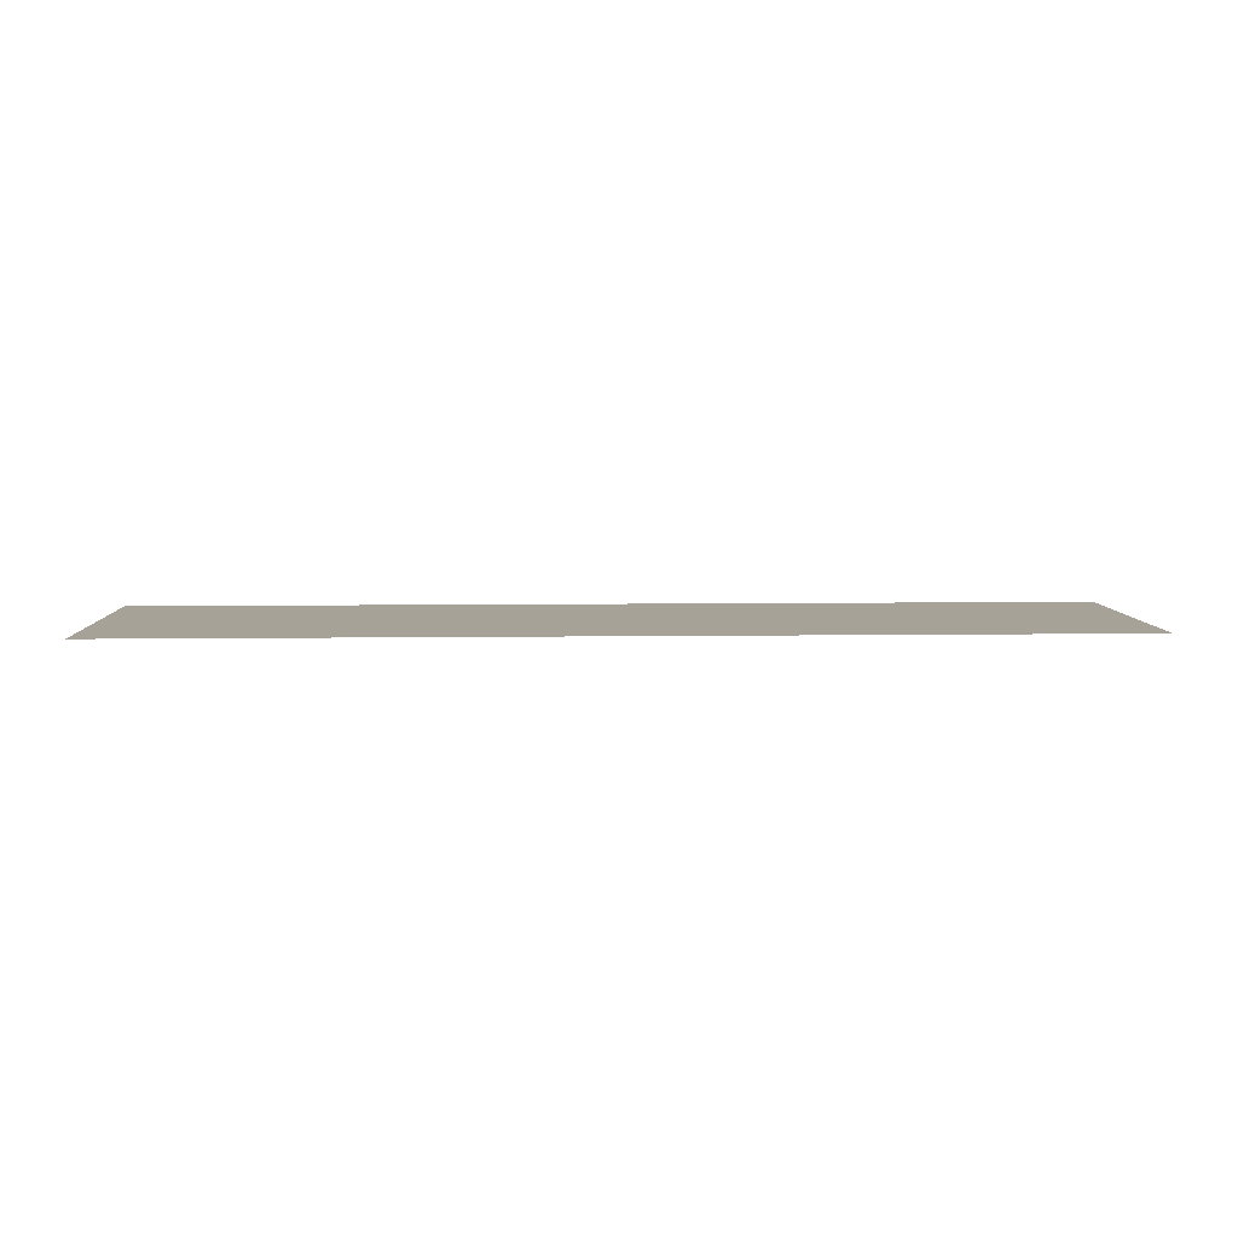
<metadata>
{"format":"obj","ext":"obj","renderer":"f3d","projection":"perspective","resolution":1024,"background":"white","views":[{"elev":6.6,"azim":177.6,"up":"+Y"}]}
</metadata>
<code>
g pb_Mesh315810
v -8.5 0 -2
v -2.25 0 -2
v -2.25 0 2.75
v -8.5 0 2.75
v 4 0 -2
v 4 0 2.75
v 4 0 7.5
v -2.25 0 7.5
v -8.5 0 7.5
v -2.25 0 12.25
v -8.5 0 12.25
v 4 0 12.25
v 4 0 17
v -2.25 0 17
v -8.5 0 17
v -21 0 7.5
v -14.75 0 7.5
v -14.75 0 12.25
v -21 0 12.25
v -14.75 0 17
v -21 0 17
v -21 0 -2
v -14.75 0 -2
v -14.75 0 2.75
v -21 0 2.75
v -2.25 0 22
v -8.5 0 22
v 4 0 22
v 4 0 27
v -2.25 0 27
v -8.5 0 27
v -2.25 0 32
v -8.5 0 32
v 4 0 32
v 4 0 37
v -2.25 0 37
v -8.5 0 37
v -21 0 27
v -14.75 0 27
v -14.75 0 32
v -21 0 32
v -14.75 0 37
v -21 0 37
v -14.75 0 22
v -21 0 22
v -2.25 0 41.75
v -8.5 0 41.75
v 4 0 41.75
v 4 0 46.5
v -2.25 0 46.5
v -8.5 0 46.5
v -2.25 0 51.25
v -8.5 0 51.25
v 4 0 51.25
v 4 0 56
v -2.25 0 56
v -8.5 0 56
v -21 0 46.5
v -14.75 0 46.5
v -14.75 0 51.25
v -21 0 51.25
v -14.75 0 56
v -21 0 56
v -14.75 0 41.75
v -21 0 41.75
v -2.25 0 60.75
v -8.5 0 60.75
v 4 0 60.75
v -14.75 0 60.75
v -21 0 60.75
v -34.5 0 -2
v -27.75 0 -2
v -27.75 0 2.75
v -34.5 0 2.75
v -27.75 0 7.5
v -34.5 0 7.5
v -27.75 0 12.25
v -34.5 0 12.25
v -27.75 0 17
v -34.5 0 17
v -48 0 7.5
v -41.25 0 7.5
v -41.25 0 12.25
v -48 0 12.25
v -41.25 0 17
v -48 0 17
v -48 0 -2
v -41.25 0 -2
v -41.25 0 2.75
v -48 0 2.75
v -27.75 0 22
v -34.5 0 22
v -27.75 0 27
v -34.5 0 27
v -27.75 0 32
v -34.5 0 32
v -27.75 0 37
v -34.5 0 37
v -48 0 27
v -41.25 0 27
v -41.25 0 32
v -48 0 32
v -41.25 0 37
v -48 0 37
v -41.25 0 22
v -48 0 22
v -27.75 0 41.75
v -34.5 0 41.75
v -27.75 0 46.5
v -34.5 0 46.5
v -27.75 0 51.25
v -34.5 0 51.25
v -27.75 0 56
v -34.5 0 56
v -48 0 46.5
v -41.25 0 46.5
v -41.25 0 51.25
v -48 0 51.25
v -41.25 0 56
v -48 0 56
v -41.25 0 41.75
v -48 0 41.75
v -27.75 0 60.75
v -34.5 0 60.75
v -41.25 0 60.75
v -48 0 60.75
v -60.5 0 -2
v -54.25 0 -2
v -54.25 0 2.75
v -60.5 0 2.75
v -54.25 0 7.5
v -60.5 0 7.5
v -54.25 0 12.25
v -60.5 0 12.25
v -54.25 0 17
v -60.5 0 17
v -73 0 7.5
v -66.75 0 7.5
v -66.75 0 12.25
v -73 0 12.25
v -66.75 0 17
v -73 0 17
v -73 0 -2
v -66.75 0 -2
v -66.75 0 2.75
v -73 0 2.75
v -54.25 0 22
v -60.5 0 22
v -54.25 0 27
v -60.5 0 27
v -54.25 0 32
v -60.5 0 32
v -54.25 0 37
v -60.5 0 37
v -73 0 27
v -66.75 0 27
v -66.75 0 32
v -73 0 32
v -66.75 0 37
v -73 0 37
v -66.75 0 22
v -73 0 22
v -54.25 0 41.75
v -60.5 0 41.75
v -54.25 0 46.5
v -60.5 0 46.5
v -54.25 0 51.25
v -60.5 0 51.25
v -54.25 0 56
v -60.5 0 56
v -73 0 46.5
v -66.75 0 46.5
v -66.75 0 51.25
v -73 0 51.25
v -66.75 0 56
v -73 0 56
v -66.75 0 41.75
v -73 0 41.75
v -54.25 0 60.75
v -60.5 0 60.75
v -66.75 0 60.75
v -73 0 60.75
v -86 0 -2
v -79.5 0 -2
v -79.5 0 2.75
v -86 0 2.75
v -79.5 0 7.5
v -86 0 7.5
v -79.5 0 12.25
v -86 0 12.25
v -79.5 0 17
v -86 0 17
v -99 0 7.5
v -92.5 0 7.5
v -92.5 0 12.25
v -99 0 12.25
v -92.5 0 17
v -99 0 17
v -99 0 -2
v -92.5 0 -2
v -92.5 0 2.75
v -99 0 2.75
v -79.5 0 22
v -86 0 22
v -79.5 0 27
v -86 0 27
v -79.5 0 32
v -86 0 32
v -79.5 0 37
v -86 0 37
v -99 0 27
v -92.5 0 27
v -92.5 0 32
v -99 0 32
v -92.5 0 37
v -99 0 37
v -92.5 0 22
v -99 0 22
v -79.5 0 41.75
v -86 0 41.75
v -79.5 0 46.5
v -86 0 46.5
v -79.5 0 51.25
v -86 0 51.25
v -79.5 0 56
v -86 0 56
v -99 0 46.5
v -92.5 0 46.5
v -92.5 0 51.25
v -99 0 51.25
v -92.5 0 56
v -99 0 56
v -92.5 0 41.75
v -99 0 41.75
v -79.5 0 60.75
v -86 0 60.75
v -92.5 0 60.75
v -99 0 60.75
v -112 0 -2
v -105.5 0 -2
v -105.5 0 2.75
v -112 0 2.75
v -105.5 0 7.5
v -112 0 7.5
v -105.5 0 12.25
v -112 0 12.25
v -105.5 0 17
v -112 0 17
v -125 0 7.5
v -118.5 0 7.5
v -118.5 0 12.25
v -125 0 12.25
v -118.5 0 17
v -125 0 17
v -125 0 -2
v -118.5 0 -2
v -118.5 0 2.75
v -125 0 2.75
v -105.5 0 22
v -112 0 22
v -105.5 0 27
v -112 0 27
v -105.5 0 32
v -112 0 32
v -105.5 0 37
v -112 0 37
v -125 0 27
v -118.5 0 27
v -118.5 0 32
v -125 0 32
v -118.5 0 37
v -125 0 37
v -118.5 0 22
v -125 0 22
v -105.5 0 41.75
v -112 0 41.75
v -105.5 0 46.5
v -112 0 46.5
v -105.5 0 51.25
v -112 0 51.25
v -105.5 0 56
v -112 0 56
v -125 0 46.5
v -118.5 0 46.5
v -118.5 0 51.25
v -125 0 51.25
v -118.5 0 56
v -125 0 56
v -118.5 0 41.75
v -125 0 41.75
v -105.5 0 60.75
v -112 0 60.75
v -118.5 0 60.75
v -125 0 60.75
v -138 0 -2
v -131.5 0 -2
v -131.5 0 2.75
v -138 0 2.75
v -131.5 0 7.5
v -138 0 7.5
v -131.5 0 12.25
v -138 0 12.25
v -131.5 0 17
v -138 0 17
v -151 0 7.5
v -144.5 0 7.5
v -144.5 0 12.25
v -151 0 12.25
v -144.5 0 17
v -151 0 17
v -151 0 -2
v -144.5 0 -2
v -144.5 0 2.75
v -151 0 2.75
v -131.5 0 22
v -138 0 22
v -131.5 0 27
v -138 0 27
v -131.5 0 32
v -138 0 32
v -131.5 0 37
v -138 0 37
v -151 0 27
v -144.5 0 27
v -144.5 0 32
v -151 0 32
v -144.5 0 37
v -151 0 37
v -144.5 0 22
v -151 0 22
v -131.5 0 41.75
v -138 0 41.75
v -131.5 0 46.5
v -138 0 46.5
v -131.5 0 51.25
v -138 0 51.25
v -131.5 0 56
v -138 0 56
v -151 0 46.5
v -144.5 0 46.5
v -144.5 0 51.25
v -151 0 51.25
v -144.5 0 56
v -151 0 56
v -144.5 0 41.75
v -151 0 41.75
v -131.5 0 60.75
v -138 0 60.75
v -144.5 0 60.75
v -151 0 60.75
v -163.5 0 -2
v -157.2 0 -2
v -157.2 0 2.75
v -163.5 0 2.75
v -157.2 0 7.5
v -163.5 0 7.5
v -157.2 0 12.25
v -163.5 0 12.25
v -157.2 0 17
v -163.5 0 17
v -176 0 7.5
v -169.8 0 7.5
v -169.8 0 12.25
v -176 0 12.25
v -169.8 0 17
v -176 0 17
v -176 0 -2
v -169.8 0 -2
v -169.8 0 2.75
v -176 0 2.75
v -157.2 0 22
v -163.5 0 22
v -157.2 0 27
v -163.5 0 27
v -157.2 0 32
v -163.5 0 32
v -157.2 0 37
v -163.5 0 37
v -176 0 27
v -169.8 0 27
v -169.8 0 32
v -176 0 32
v -169.8 0 37
v -176 0 37
v -169.8 0 22
v -176 0 22
v -157.2 0 41.75
v -163.5 0 41.75
v -157.2 0 46.5
v -163.5 0 46.5
v -157.2 0 51.25
v -163.5 0 51.25
v -157.2 0 56
v -163.5 0 56
v -176 0 46.5
v -169.8 0 46.5
v -169.8 0 51.25
v -176 0 51.25
v -169.8 0 56
v -176 0 56
v -169.8 0 41.75
v -176 0 41.75
v -157.2 0 60.75
v -163.5 0 60.75
v -169.8 0 60.75
v -176 0 60.75
v -189.5 0 -2
v -182.8 0 -2
v -182.8 0 2.75
v -189.5 0 2.75
v -182.8 0 7.5
v -189.5 0 7.5
v -182.8 0 12.25
v -189.5 0 12.25
v -182.8 0 17
v -189.5 0 17
v -203 0 7.5
v -196.2 0 7.5
v -196.2 0 12.25
v -203 0 12.25
v -196.2 0 17
v -203 0 17
v -203 0 -2
v -196.2 0 -2
v -196.2 0 2.75
v -203 0 2.75
v -182.8 0 22
v -189.5 0 22
v -182.8 0 27
v -189.5 0 27
v -182.8 0 32
v -189.5 0 32
v -182.8 0 37
v -189.5 0 37
v -203 0 27
v -196.2 0 27
v -196.2 0 32
v -203 0 32
v -196.2 0 37
v -203 0 37
v -196.2 0 22
v -203 0 22
v -182.8 0 41.75
v -189.5 0 41.75
v -182.8 0 46.5
v -189.5 0 46.5
v -182.8 0 51.25
v -189.5 0 51.25
v -182.8 0 56
v -189.5 0 56
v -203 0 46.5
v -196.2 0 46.5
v -196.2 0 51.25
v -203 0 51.25
v -196.2 0 56
v -203 0 56
v -196.2 0 41.75
v -203 0 41.75
v -182.8 0 60.75
v -189.5 0 60.75
v -196.2 0 60.75
v -203 0 60.75
v -215.5 0 -2
v -209.2 0 -2
v -209.2 0 2.75
v -215.5 0 2.75
v -209.2 0 7.5
v -215.5 0 7.5
v -209.2 0 12.25
v -215.5 0 12.25
v -209.2 0 17
v -215.5 0 17
v -228 0 7.5
v -221.8 0 7.5
v -221.8 0 12.25
v -228 0 12.25
v -221.8 0 17
v -228 0 17
v -228 0 -2
v -221.8 0 -2
v -221.8 0 2.75
v -228 0 2.75
v -209.2 0 22
v -215.5 0 22
v -209.2 0 27
v -215.5 0 27
v -209.2 0 32
v -215.5 0 32
v -209.2 0 37
v -215.5 0 37
v -228 0 27
v -221.8 0 27
v -221.8 0 32
v -228 0 32
v -221.8 0 37
v -228 0 37
v -221.8 0 22
v -228 0 22
v -209.2 0 41.75
v -215.5 0 41.75
v -209.2 0 46.5
v -215.5 0 46.5
v -209.2 0 51.25
v -215.5 0 51.25
v -209.2 0 56
v -215.5 0 56
v -228 0 46.5
v -221.8 0 46.5
v -221.8 0 51.25
v -228 0 51.25
v -221.8 0 56
v -228 0 56
v -221.8 0 41.75
v -228 0 41.75
v -209.2 0 60.75
v -215.5 0 60.75
v -221.8 0 60.75
v -228 0 60.75
g pb_Mesh315810_0
f 3 2 1
f 3 1 4
f 6 5 2
f 6 2 3
f 7 6 3
f 7 3 8
f 8 3 4
f 8 4 9
f 10 8 9
f 10 9 11
f 12 7 8
f 12 8 10
f 13 12 10
f 13 10 14
f 14 10 11
f 14 11 15
f 18 17 16
f 18 16 19
f 11 9 17
f 11 17 18
f 15 11 18
f 15 18 20
f 20 18 19
f 20 19 21
f 24 23 22
f 24 22 25
f 4 1 23
f 4 23 24
f 9 4 24
f 9 24 17
f 17 24 25
f 17 25 16
f 26 14 15
f 26 15 27
f 28 13 14
f 28 14 26
f 29 28 26
f 29 26 30
f 30 26 27
f 30 27 31
f 32 30 31
f 32 31 33
f 34 29 30
f 34 30 32
f 35 34 32
f 35 32 36
f 36 32 33
f 36 33 37
f 40 39 38
f 40 38 41
f 33 31 39
f 33 39 40
f 37 33 40
f 37 40 42
f 42 40 41
f 42 41 43
f 44 20 21
f 44 21 45
f 27 15 20
f 27 20 44
f 31 27 44
f 31 44 39
f 39 44 45
f 39 45 38
f 46 36 37
f 46 37 47
f 48 35 36
f 48 36 46
f 49 48 46
f 49 46 50
f 50 46 47
f 50 47 51
f 52 50 51
f 52 51 53
f 54 49 50
f 54 50 52
f 55 54 52
f 55 52 56
f 56 52 53
f 56 53 57
f 60 59 58
f 60 58 61
f 53 51 59
f 53 59 60
f 57 53 60
f 57 60 62
f 62 60 61
f 62 61 63
f 64 42 43
f 64 43 65
f 47 37 42
f 47 42 64
f 51 47 64
f 51 64 59
f 59 64 65
f 59 65 58
f 66 56 57
f 66 57 67
f 68 55 56
f 68 56 66
f 69 62 63
f 69 63 70
f 67 57 62
f 67 62 69
f 73 72 71
f 73 71 74
f 25 22 72
f 25 72 73
f 16 25 73
f 16 73 75
f 75 73 74
f 75 74 76
f 77 75 76
f 77 76 78
f 19 16 75
f 19 75 77
f 21 19 77
f 21 77 79
f 79 77 78
f 79 78 80
f 83 82 81
f 83 81 84
f 78 76 82
f 78 82 83
f 80 78 83
f 80 83 85
f 85 83 84
f 85 84 86
f 89 88 87
f 89 87 90
f 74 71 88
f 74 88 89
f 76 74 89
f 76 89 82
f 82 89 90
f 82 90 81
f 91 79 80
f 91 80 92
f 45 21 79
f 45 79 91
f 38 45 91
f 38 91 93
f 93 91 92
f 93 92 94
f 95 93 94
f 95 94 96
f 41 38 93
f 41 93 95
f 43 41 95
f 43 95 97
f 97 95 96
f 97 96 98
f 101 100 99
f 101 99 102
f 96 94 100
f 96 100 101
f 98 96 101
f 98 101 103
f 103 101 102
f 103 102 104
f 105 85 86
f 105 86 106
f 92 80 85
f 92 85 105
f 94 92 105
f 94 105 100
f 100 105 106
f 100 106 99
f 107 97 98
f 107 98 108
f 65 43 97
f 65 97 107
f 58 65 107
f 58 107 109
f 109 107 108
f 109 108 110
f 111 109 110
f 111 110 112
f 61 58 109
f 61 109 111
f 63 61 111
f 63 111 113
f 113 111 112
f 113 112 114
f 117 116 115
f 117 115 118
f 112 110 116
f 112 116 117
f 114 112 117
f 114 117 119
f 119 117 118
f 119 118 120
f 121 103 104
f 121 104 122
f 108 98 103
f 108 103 121
f 110 108 121
f 110 121 116
f 116 121 122
f 116 122 115
f 123 113 114
f 123 114 124
f 70 63 113
f 70 113 123
f 125 119 120
f 125 120 126
f 124 114 119
f 124 119 125
f 129 128 127
f 129 127 130
f 90 87 128
f 90 128 129
f 81 90 129
f 81 129 131
f 131 129 130
f 131 130 132
f 133 131 132
f 133 132 134
f 84 81 131
f 84 131 133
f 86 84 133
f 86 133 135
f 135 133 134
f 135 134 136
f 139 138 137
f 139 137 140
f 134 132 138
f 134 138 139
f 136 134 139
f 136 139 141
f 141 139 140
f 141 140 142
f 145 144 143
f 145 143 146
f 130 127 144
f 130 144 145
f 132 130 145
f 132 145 138
f 138 145 146
f 138 146 137
f 147 135 136
f 147 136 148
f 106 86 135
f 106 135 147
f 99 106 147
f 99 147 149
f 149 147 148
f 149 148 150
f 151 149 150
f 151 150 152
f 102 99 149
f 102 149 151
f 104 102 151
f 104 151 153
f 153 151 152
f 153 152 154
f 157 156 155
f 157 155 158
f 152 150 156
f 152 156 157
f 154 152 157
f 154 157 159
f 159 157 158
f 159 158 160
f 161 141 142
f 161 142 162
f 148 136 141
f 148 141 161
f 150 148 161
f 150 161 156
f 156 161 162
f 156 162 155
f 163 153 154
f 163 154 164
f 122 104 153
f 122 153 163
f 115 122 163
f 115 163 165
f 165 163 164
f 165 164 166
f 167 165 166
f 167 166 168
f 118 115 165
f 118 165 167
f 120 118 167
f 120 167 169
f 169 167 168
f 169 168 170
f 173 172 171
f 173 171 174
f 168 166 172
f 168 172 173
f 170 168 173
f 170 173 175
f 175 173 174
f 175 174 176
f 177 159 160
f 177 160 178
f 164 154 159
f 164 159 177
f 166 164 177
f 166 177 172
f 172 177 178
f 172 178 171
f 179 169 170
f 179 170 180
f 126 120 169
f 126 169 179
f 181 175 176
f 181 176 182
f 180 170 175
f 180 175 181
f 185 184 183
f 185 183 186
f 146 143 184
f 146 184 185
f 137 146 185
f 137 185 187
f 187 185 186
f 187 186 188
f 189 187 188
f 189 188 190
f 140 137 187
f 140 187 189
f 142 140 189
f 142 189 191
f 191 189 190
f 191 190 192
f 195 194 193
f 195 193 196
f 190 188 194
f 190 194 195
f 192 190 195
f 192 195 197
f 197 195 196
f 197 196 198
f 201 200 199
f 201 199 202
f 186 183 200
f 186 200 201
f 188 186 201
f 188 201 194
f 194 201 202
f 194 202 193
f 203 191 192
f 203 192 204
f 162 142 191
f 162 191 203
f 155 162 203
f 155 203 205
f 205 203 204
f 205 204 206
f 207 205 206
f 207 206 208
f 158 155 205
f 158 205 207
f 160 158 207
f 160 207 209
f 209 207 208
f 209 208 210
f 213 212 211
f 213 211 214
f 208 206 212
f 208 212 213
f 210 208 213
f 210 213 215
f 215 213 214
f 215 214 216
f 217 197 198
f 217 198 218
f 204 192 197
f 204 197 217
f 206 204 217
f 206 217 212
f 212 217 218
f 212 218 211
f 219 209 210
f 219 210 220
f 178 160 209
f 178 209 219
f 171 178 219
f 171 219 221
f 221 219 220
f 221 220 222
f 223 221 222
f 223 222 224
f 174 171 221
f 174 221 223
f 176 174 223
f 176 223 225
f 225 223 224
f 225 224 226
f 229 228 227
f 229 227 230
f 224 222 228
f 224 228 229
f 226 224 229
f 226 229 231
f 231 229 230
f 231 230 232
f 233 215 216
f 233 216 234
f 220 210 215
f 220 215 233
f 222 220 233
f 222 233 228
f 228 233 234
f 228 234 227
f 235 225 226
f 235 226 236
f 182 176 225
f 182 225 235
f 237 231 232
f 237 232 238
f 236 226 231
f 236 231 237
f 241 240 239
f 241 239 242
f 202 199 240
f 202 240 241
f 193 202 241
f 193 241 243
f 243 241 242
f 243 242 244
f 245 243 244
f 245 244 246
f 196 193 243
f 196 243 245
f 198 196 245
f 198 245 247
f 247 245 246
f 247 246 248
f 251 250 249
f 251 249 252
f 246 244 250
f 246 250 251
f 248 246 251
f 248 251 253
f 253 251 252
f 253 252 254
f 257 256 255
f 257 255 258
f 242 239 256
f 242 256 257
f 244 242 257
f 244 257 250
f 250 257 258
f 250 258 249
f 259 247 248
f 259 248 260
f 218 198 247
f 218 247 259
f 211 218 259
f 211 259 261
f 261 259 260
f 261 260 262
f 263 261 262
f 263 262 264
f 214 211 261
f 214 261 263
f 216 214 263
f 216 263 265
f 265 263 264
f 265 264 266
f 269 268 267
f 269 267 270
f 264 262 268
f 264 268 269
f 266 264 269
f 266 269 271
f 271 269 270
f 271 270 272
f 273 253 254
f 273 254 274
f 260 248 253
f 260 253 273
f 262 260 273
f 262 273 268
f 268 273 274
f 268 274 267
f 275 265 266
f 275 266 276
f 234 216 265
f 234 265 275
f 227 234 275
f 227 275 277
f 277 275 276
f 277 276 278
f 279 277 278
f 279 278 280
f 230 227 277
f 230 277 279
f 232 230 279
f 232 279 281
f 281 279 280
f 281 280 282
f 285 284 283
f 285 283 286
f 280 278 284
f 280 284 285
f 282 280 285
f 282 285 287
f 287 285 286
f 287 286 288
f 289 271 272
f 289 272 290
f 276 266 271
f 276 271 289
f 278 276 289
f 278 289 284
f 284 289 290
f 284 290 283
f 291 281 282
f 291 282 292
f 238 232 281
f 238 281 291
f 293 287 288
f 293 288 294
f 292 282 287
f 292 287 293
f 297 296 295
f 297 295 298
f 258 255 296
f 258 296 297
f 249 258 297
f 249 297 299
f 299 297 298
f 299 298 300
f 301 299 300
f 301 300 302
f 252 249 299
f 252 299 301
f 254 252 301
f 254 301 303
f 303 301 302
f 303 302 304
f 307 306 305
f 307 305 308
f 302 300 306
f 302 306 307
f 304 302 307
f 304 307 309
f 309 307 308
f 309 308 310
f 313 312 311
f 313 311 314
f 298 295 312
f 298 312 313
f 300 298 313
f 300 313 306
f 306 313 314
f 306 314 305
f 315 303 304
f 315 304 316
f 274 254 303
f 274 303 315
f 267 274 315
f 267 315 317
f 317 315 316
f 317 316 318
f 319 317 318
f 319 318 320
f 270 267 317
f 270 317 319
f 272 270 319
f 272 319 321
f 321 319 320
f 321 320 322
f 325 324 323
f 325 323 326
f 320 318 324
f 320 324 325
f 322 320 325
f 322 325 327
f 327 325 326
f 327 326 328
f 329 309 310
f 329 310 330
f 316 304 309
f 316 309 329
f 318 316 329
f 318 329 324
f 324 329 330
f 324 330 323
f 331 321 322
f 331 322 332
f 290 272 321
f 290 321 331
f 283 290 331
f 283 331 333
f 333 331 332
f 333 332 334
f 335 333 334
f 335 334 336
f 286 283 333
f 286 333 335
f 288 286 335
f 288 335 337
f 337 335 336
f 337 336 338
f 341 340 339
f 341 339 342
f 336 334 340
f 336 340 341
f 338 336 341
f 338 341 343
f 343 341 342
f 343 342 344
f 345 327 328
f 345 328 346
f 332 322 327
f 332 327 345
f 334 332 345
f 334 345 340
f 340 345 346
f 340 346 339
f 347 337 338
f 347 338 348
f 294 288 337
f 294 337 347
f 349 343 344
f 349 344 350
f 348 338 343
f 348 343 349
f 353 352 351
f 353 351 354
f 314 311 352
f 314 352 353
f 305 314 353
f 305 353 355
f 355 353 354
f 355 354 356
f 357 355 356
f 357 356 358
f 308 305 355
f 308 355 357
f 310 308 357
f 310 357 359
f 359 357 358
f 359 358 360
f 363 362 361
f 363 361 364
f 358 356 362
f 358 362 363
f 360 358 363
f 360 363 365
f 365 363 364
f 365 364 366
f 369 368 367
f 369 367 370
f 354 351 368
f 354 368 369
f 356 354 369
f 356 369 362
f 362 369 370
f 362 370 361
f 371 359 360
f 371 360 372
f 330 310 359
f 330 359 371
f 323 330 371
f 323 371 373
f 373 371 372
f 373 372 374
f 375 373 374
f 375 374 376
f 326 323 373
f 326 373 375
f 328 326 375
f 328 375 377
f 377 375 376
f 377 376 378
f 381 380 379
f 381 379 382
f 376 374 380
f 376 380 381
f 378 376 381
f 378 381 383
f 383 381 382
f 383 382 384
f 385 365 366
f 385 366 386
f 372 360 365
f 372 365 385
f 374 372 385
f 374 385 380
f 380 385 386
f 380 386 379
f 387 377 378
f 387 378 388
f 346 328 377
f 346 377 387
f 339 346 387
f 339 387 389
f 389 387 388
f 389 388 390
f 391 389 390
f 391 390 392
f 342 339 389
f 342 389 391
f 344 342 391
f 344 391 393
f 393 391 392
f 393 392 394
f 397 396 395
f 397 395 398
f 392 390 396
f 392 396 397
f 394 392 397
f 394 397 399
f 399 397 398
f 399 398 400
f 401 383 384
f 401 384 402
f 388 378 383
f 388 383 401
f 390 388 401
f 390 401 396
f 396 401 402
f 396 402 395
f 403 393 394
f 403 394 404
f 350 344 393
f 350 393 403
f 405 399 400
f 405 400 406
f 404 394 399
f 404 399 405
f 409 408 407
f 409 407 410
f 370 367 408
f 370 408 409
f 361 370 409
f 361 409 411
f 411 409 410
f 411 410 412
f 413 411 412
f 413 412 414
f 364 361 411
f 364 411 413
f 366 364 413
f 366 413 415
f 415 413 414
f 415 414 416
f 419 418 417
f 419 417 420
f 414 412 418
f 414 418 419
f 416 414 419
f 416 419 421
f 421 419 420
f 421 420 422
f 425 424 423
f 425 423 426
f 410 407 424
f 410 424 425
f 412 410 425
f 412 425 418
f 418 425 426
f 418 426 417
f 427 415 416
f 427 416 428
f 386 366 415
f 386 415 427
f 379 386 427
f 379 427 429
f 429 427 428
f 429 428 430
f 431 429 430
f 431 430 432
f 382 379 429
f 382 429 431
f 384 382 431
f 384 431 433
f 433 431 432
f 433 432 434
f 437 436 435
f 437 435 438
f 432 430 436
f 432 436 437
f 434 432 437
f 434 437 439
f 439 437 438
f 439 438 440
f 441 421 422
f 441 422 442
f 428 416 421
f 428 421 441
f 430 428 441
f 430 441 436
f 436 441 442
f 436 442 435
f 443 433 434
f 443 434 444
f 402 384 433
f 402 433 443
f 395 402 443
f 395 443 445
f 445 443 444
f 445 444 446
f 447 445 446
f 447 446 448
f 398 395 445
f 398 445 447
f 400 398 447
f 400 447 449
f 449 447 448
f 449 448 450
f 453 452 451
f 453 451 454
f 448 446 452
f 448 452 453
f 450 448 453
f 450 453 455
f 455 453 454
f 455 454 456
f 457 439 440
f 457 440 458
f 444 434 439
f 444 439 457
f 446 444 457
f 446 457 452
f 452 457 458
f 452 458 451
f 459 449 450
f 459 450 460
f 406 400 449
f 406 449 459
f 461 455 456
f 461 456 462
f 460 450 455
f 460 455 461
f 465 464 463
f 465 463 466
f 426 423 464
f 426 464 465
f 417 426 465
f 417 465 467
f 467 465 466
f 467 466 468
f 469 467 468
f 469 468 470
f 420 417 467
f 420 467 469
f 422 420 469
f 422 469 471
f 471 469 470
f 471 470 472
f 475 474 473
f 475 473 476
f 470 468 474
f 470 474 475
f 472 470 475
f 472 475 477
f 477 475 476
f 477 476 478
f 481 480 479
f 481 479 482
f 466 463 480
f 466 480 481
f 468 466 481
f 468 481 474
f 474 481 482
f 474 482 473
f 483 471 472
f 483 472 484
f 442 422 471
f 442 471 483
f 435 442 483
f 435 483 485
f 485 483 484
f 485 484 486
f 487 485 486
f 487 486 488
f 438 435 485
f 438 485 487
f 440 438 487
f 440 487 489
f 489 487 488
f 489 488 490
f 493 492 491
f 493 491 494
f 488 486 492
f 488 492 493
f 490 488 493
f 490 493 495
f 495 493 494
f 495 494 496
f 497 477 478
f 497 478 498
f 484 472 477
f 484 477 497
f 486 484 497
f 486 497 492
f 492 497 498
f 492 498 491
f 499 489 490
f 499 490 500
f 458 440 489
f 458 489 499
f 451 458 499
f 451 499 501
f 501 499 500
f 501 500 502
f 503 501 502
f 503 502 504
f 454 451 501
f 454 501 503
f 456 454 503
f 456 503 505
f 505 503 504
f 505 504 506
f 509 508 507
f 509 507 510
f 504 502 508
f 504 508 509
f 506 504 509
f 506 509 511
f 511 509 510
f 511 510 512
f 513 495 496
f 513 496 514
f 500 490 495
f 500 495 513
f 502 500 513
f 502 513 508
f 508 513 514
f 508 514 507
f 515 505 506
f 515 506 516
f 462 456 505
f 462 505 515
f 517 511 512
f 517 512 518
f 516 506 511
f 516 511 517

</code>
